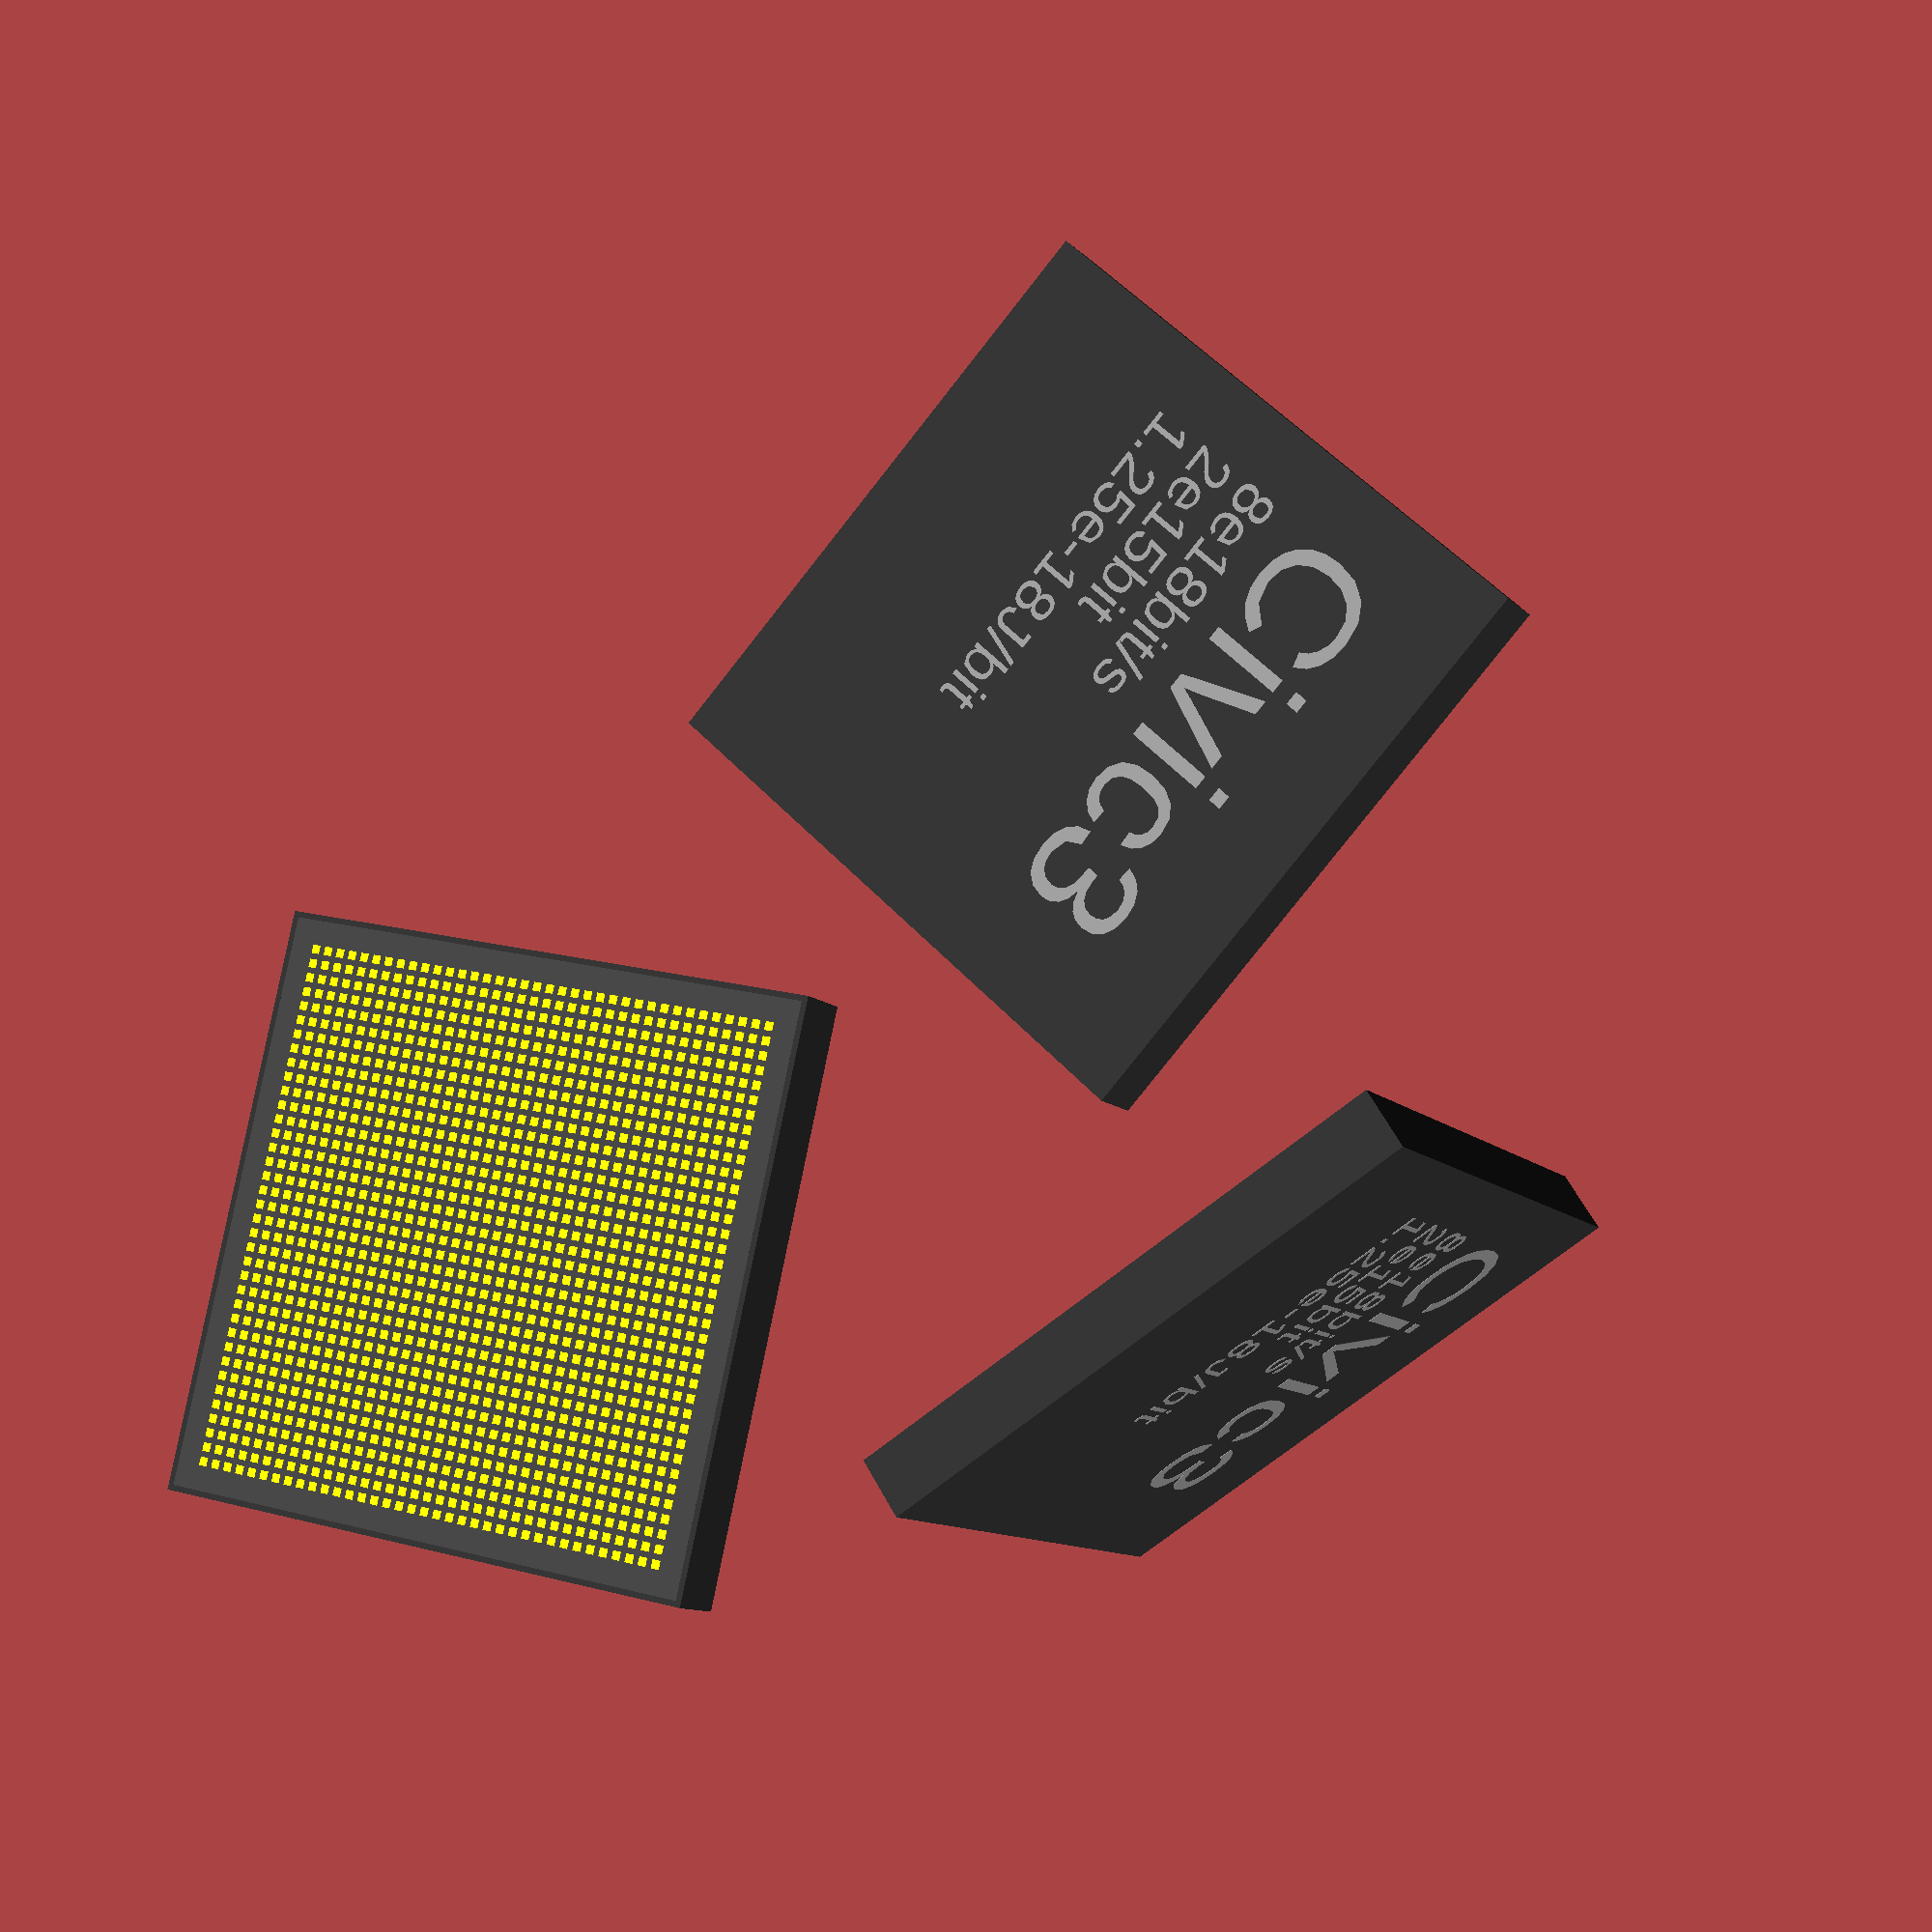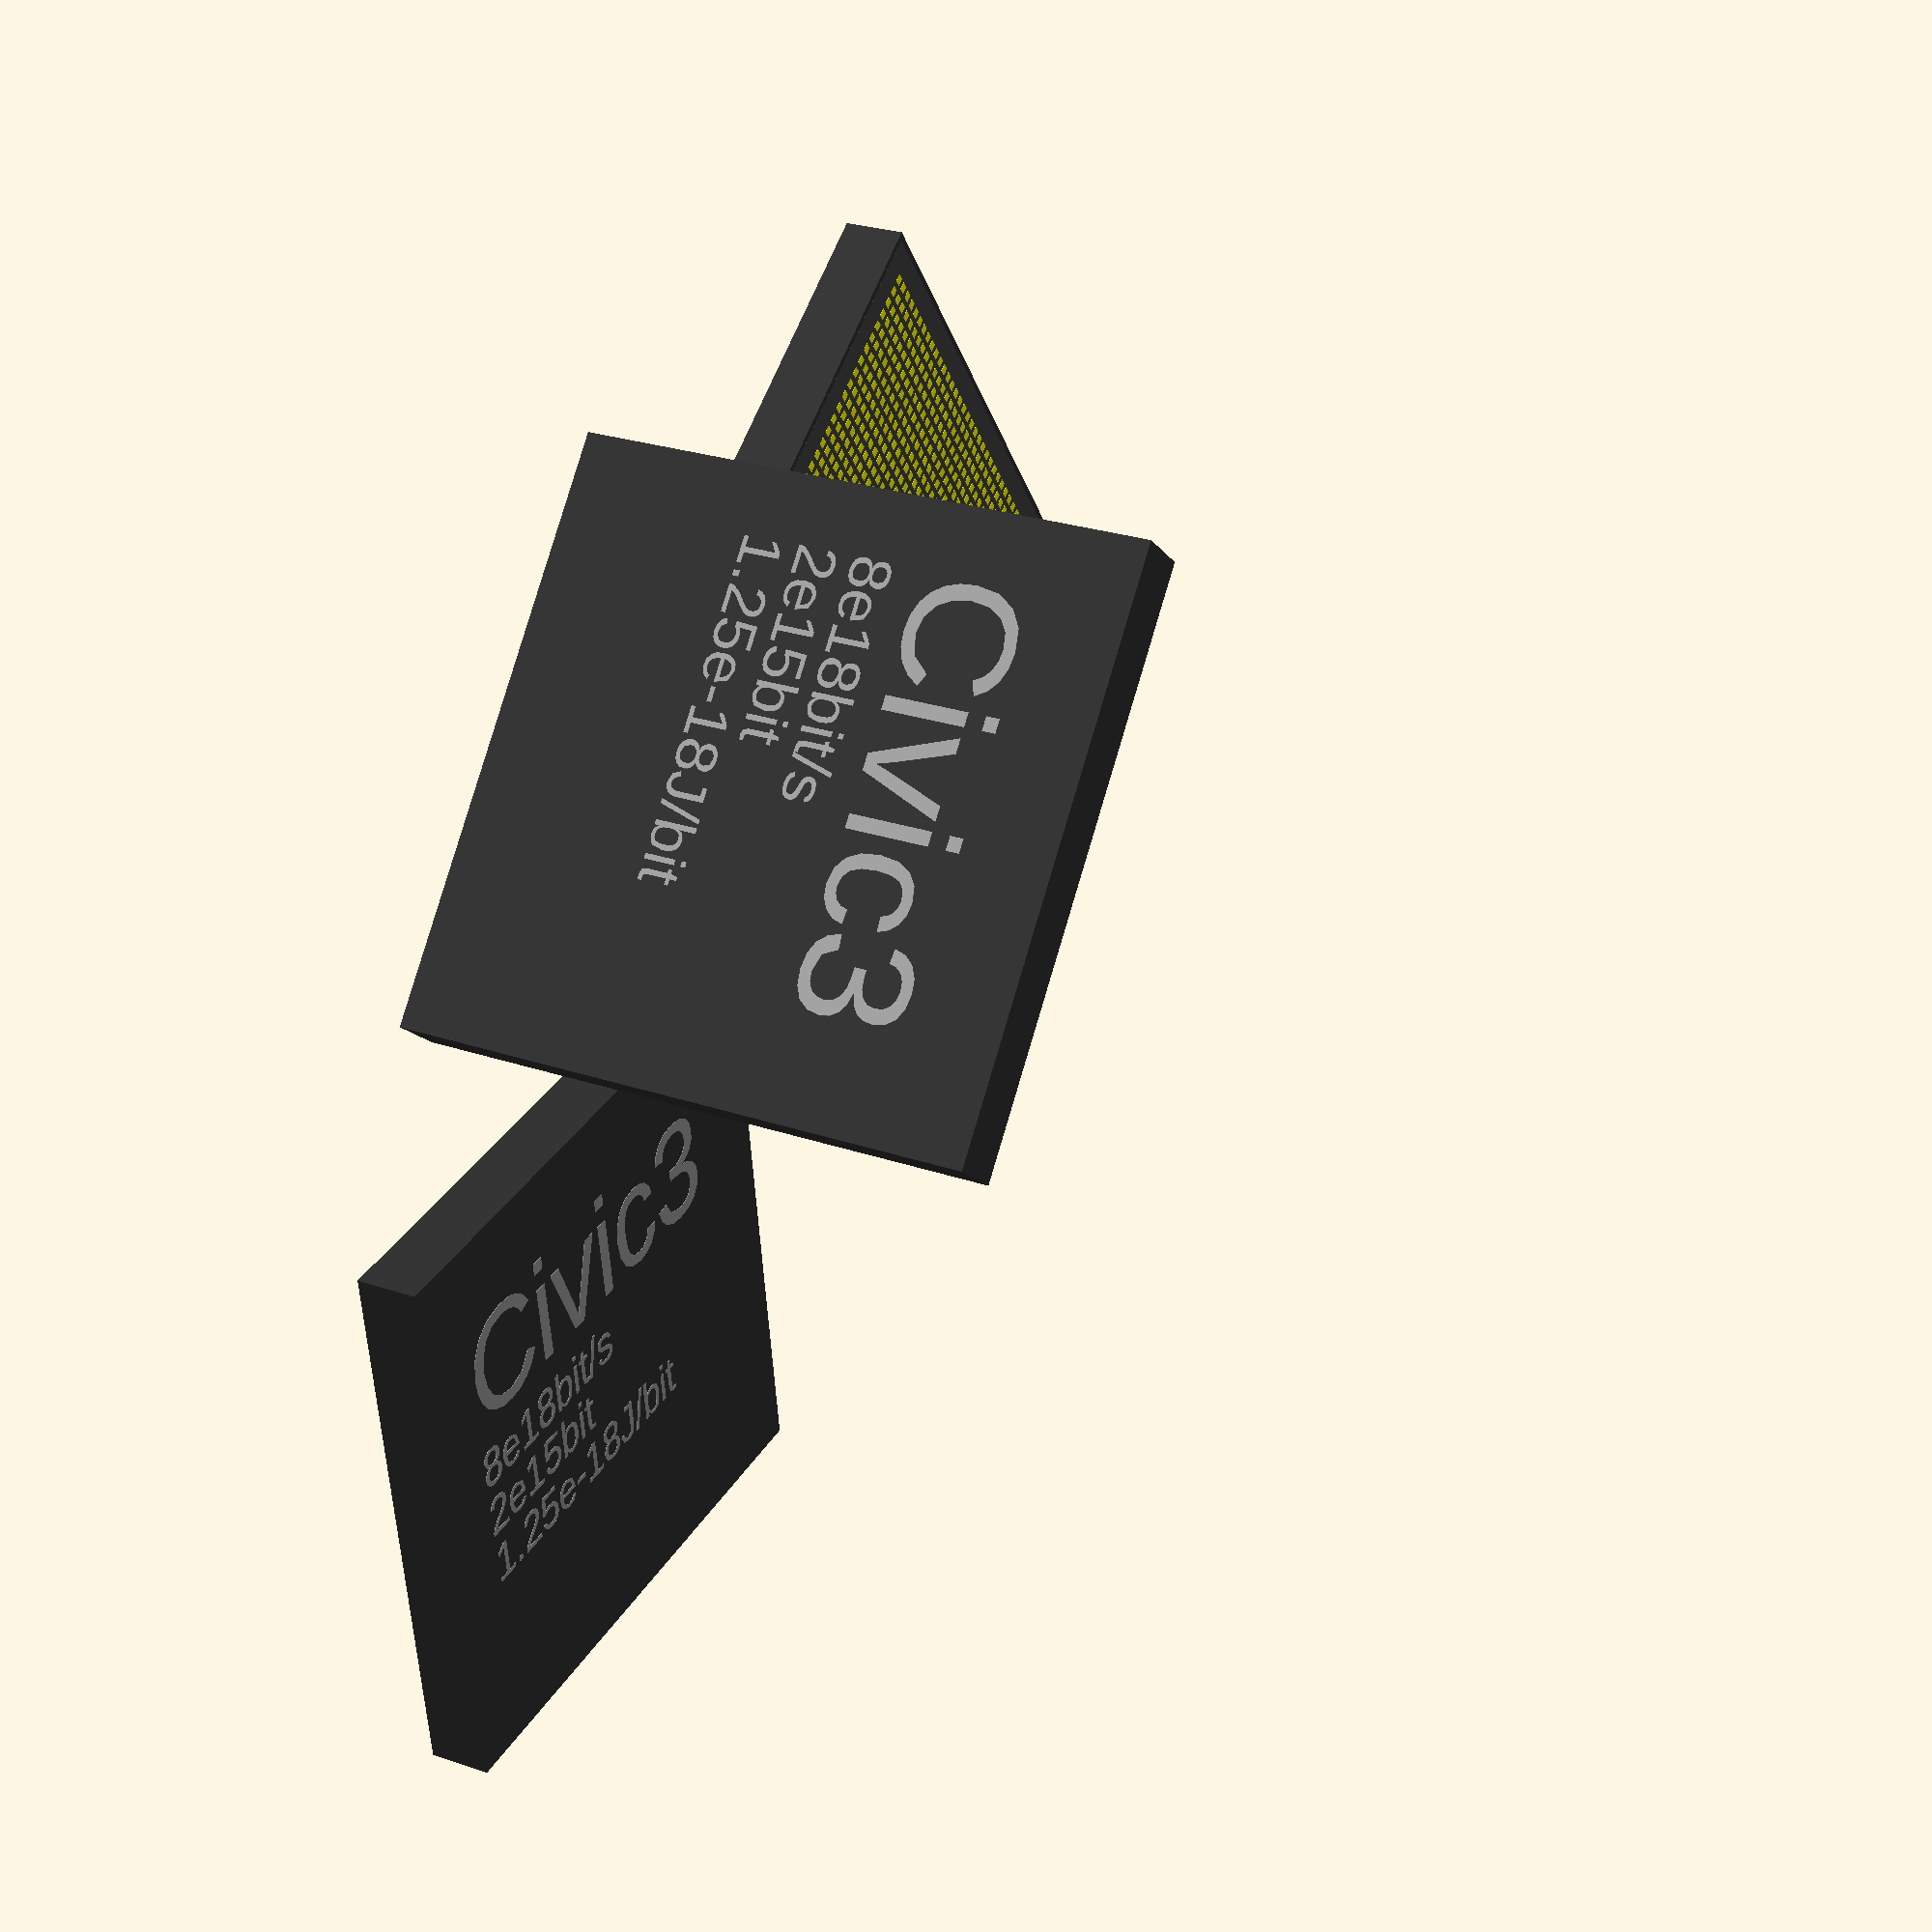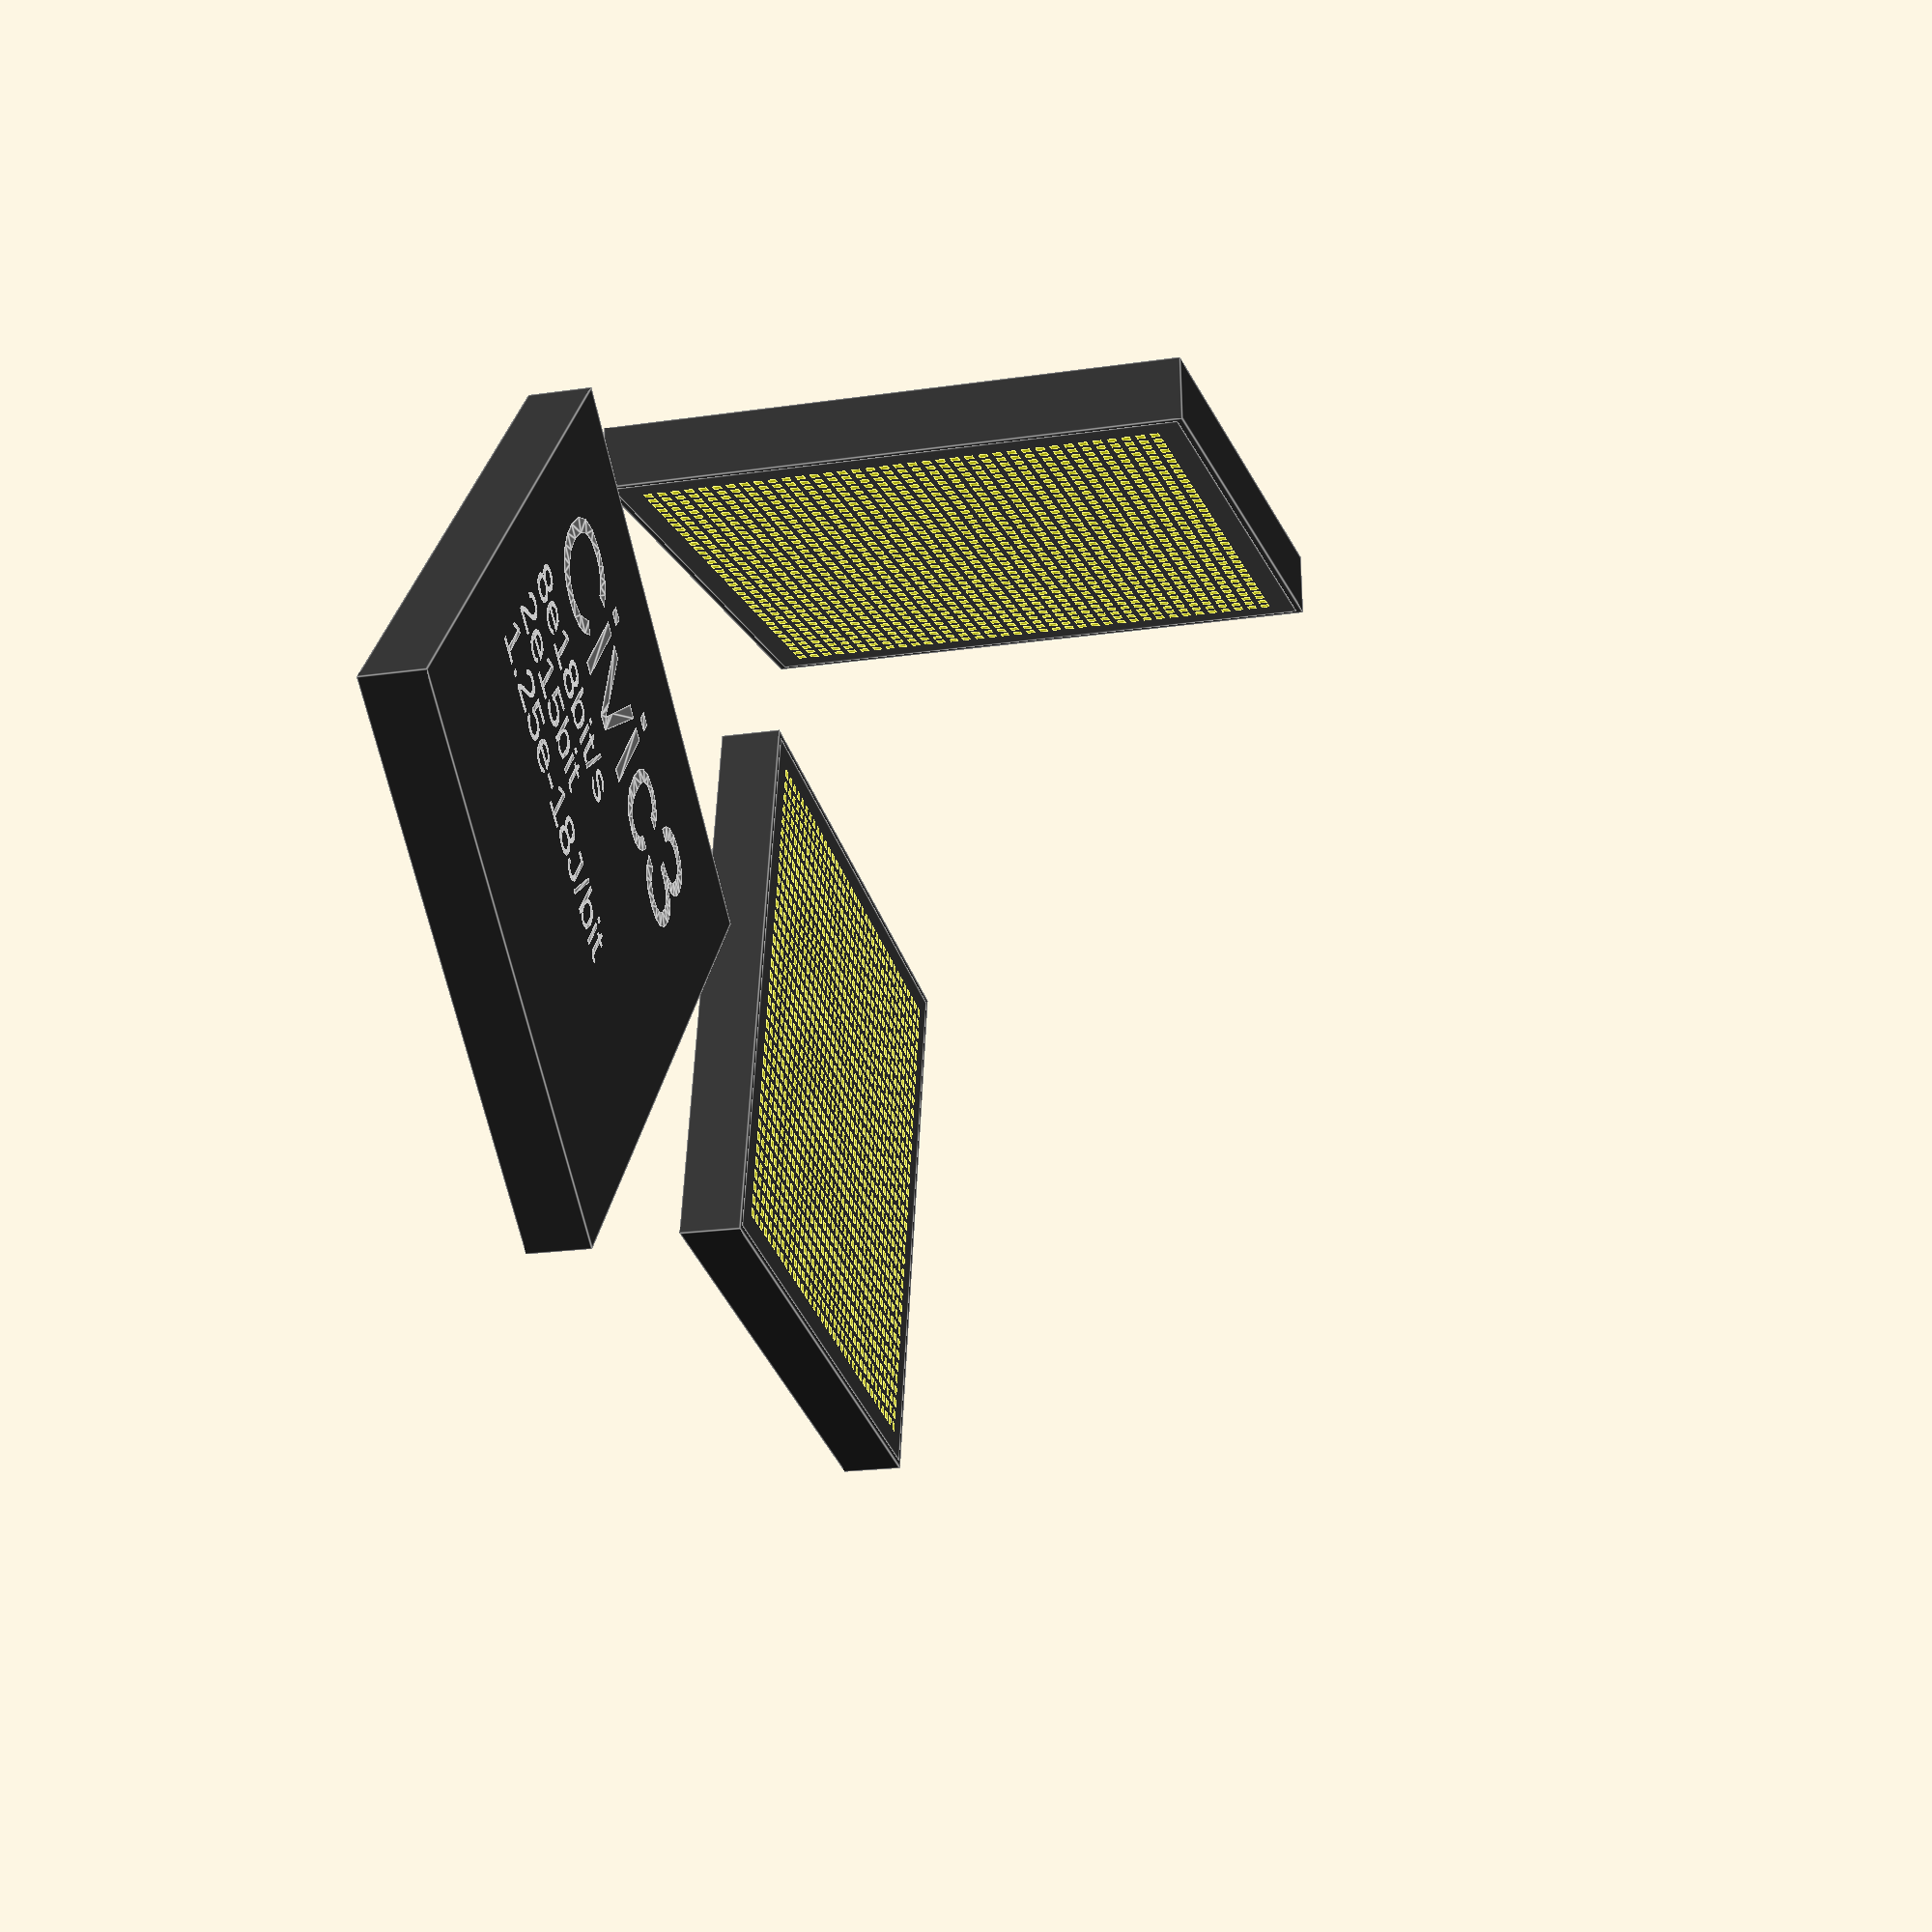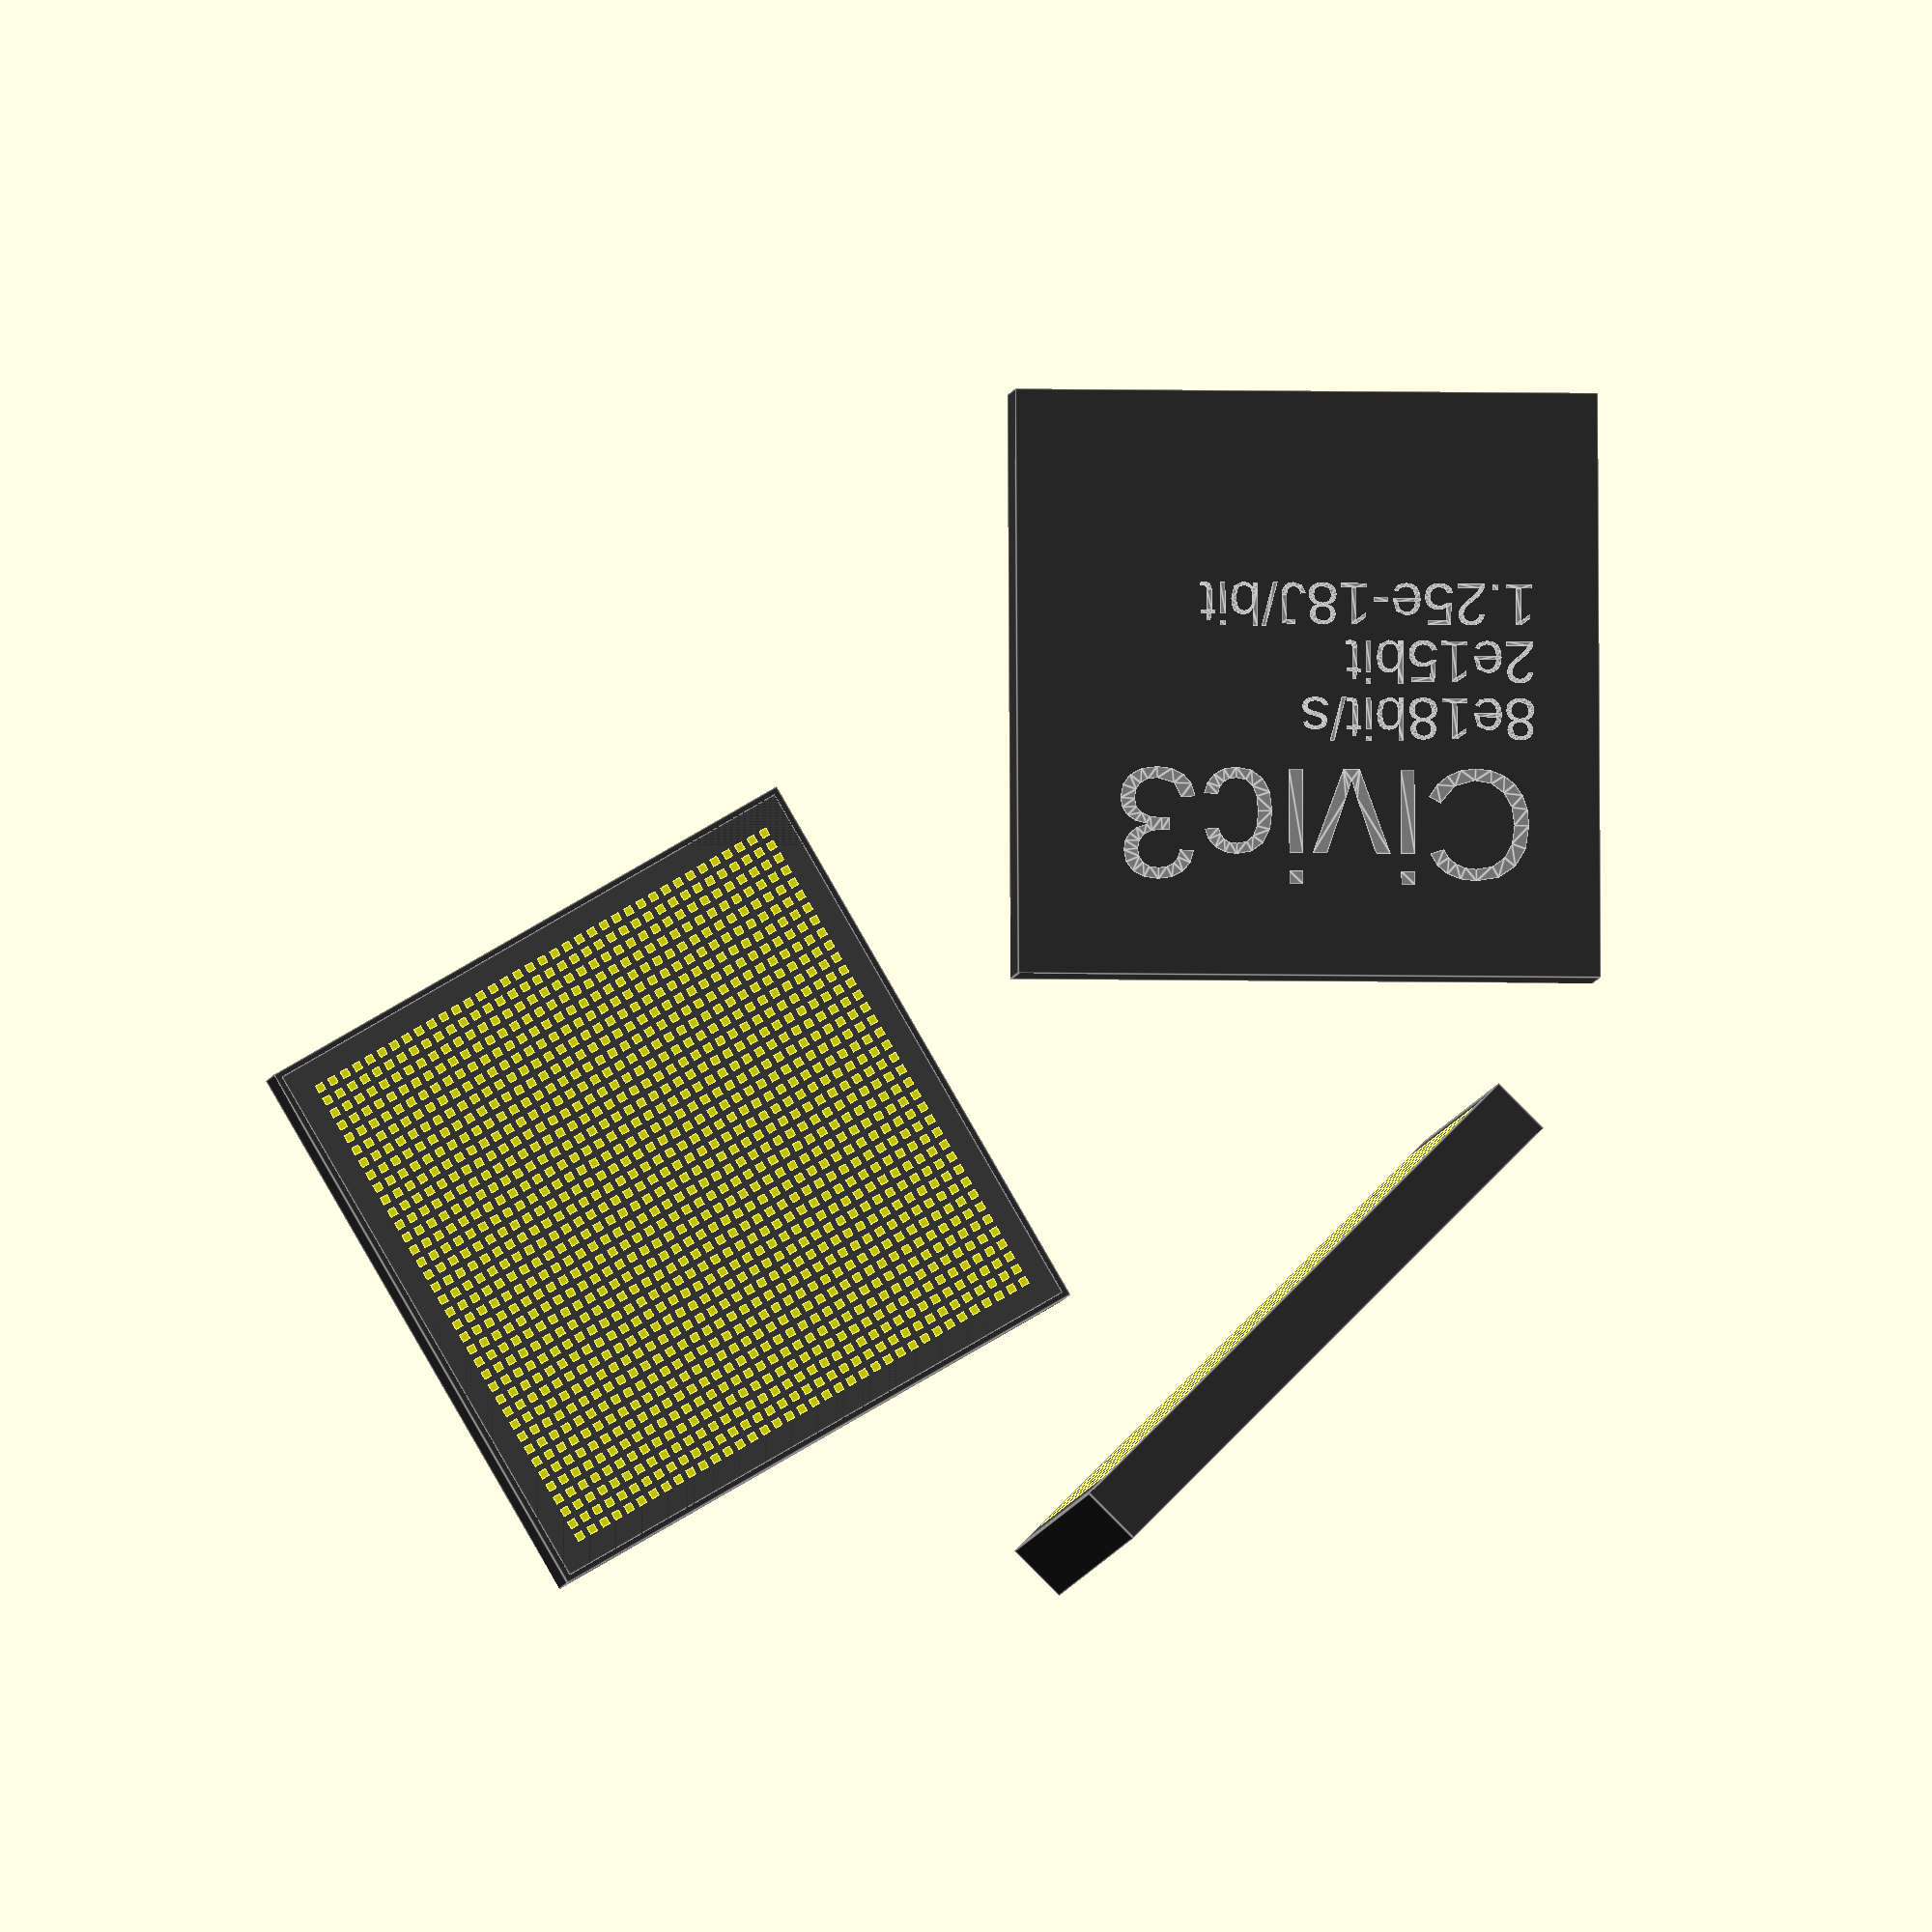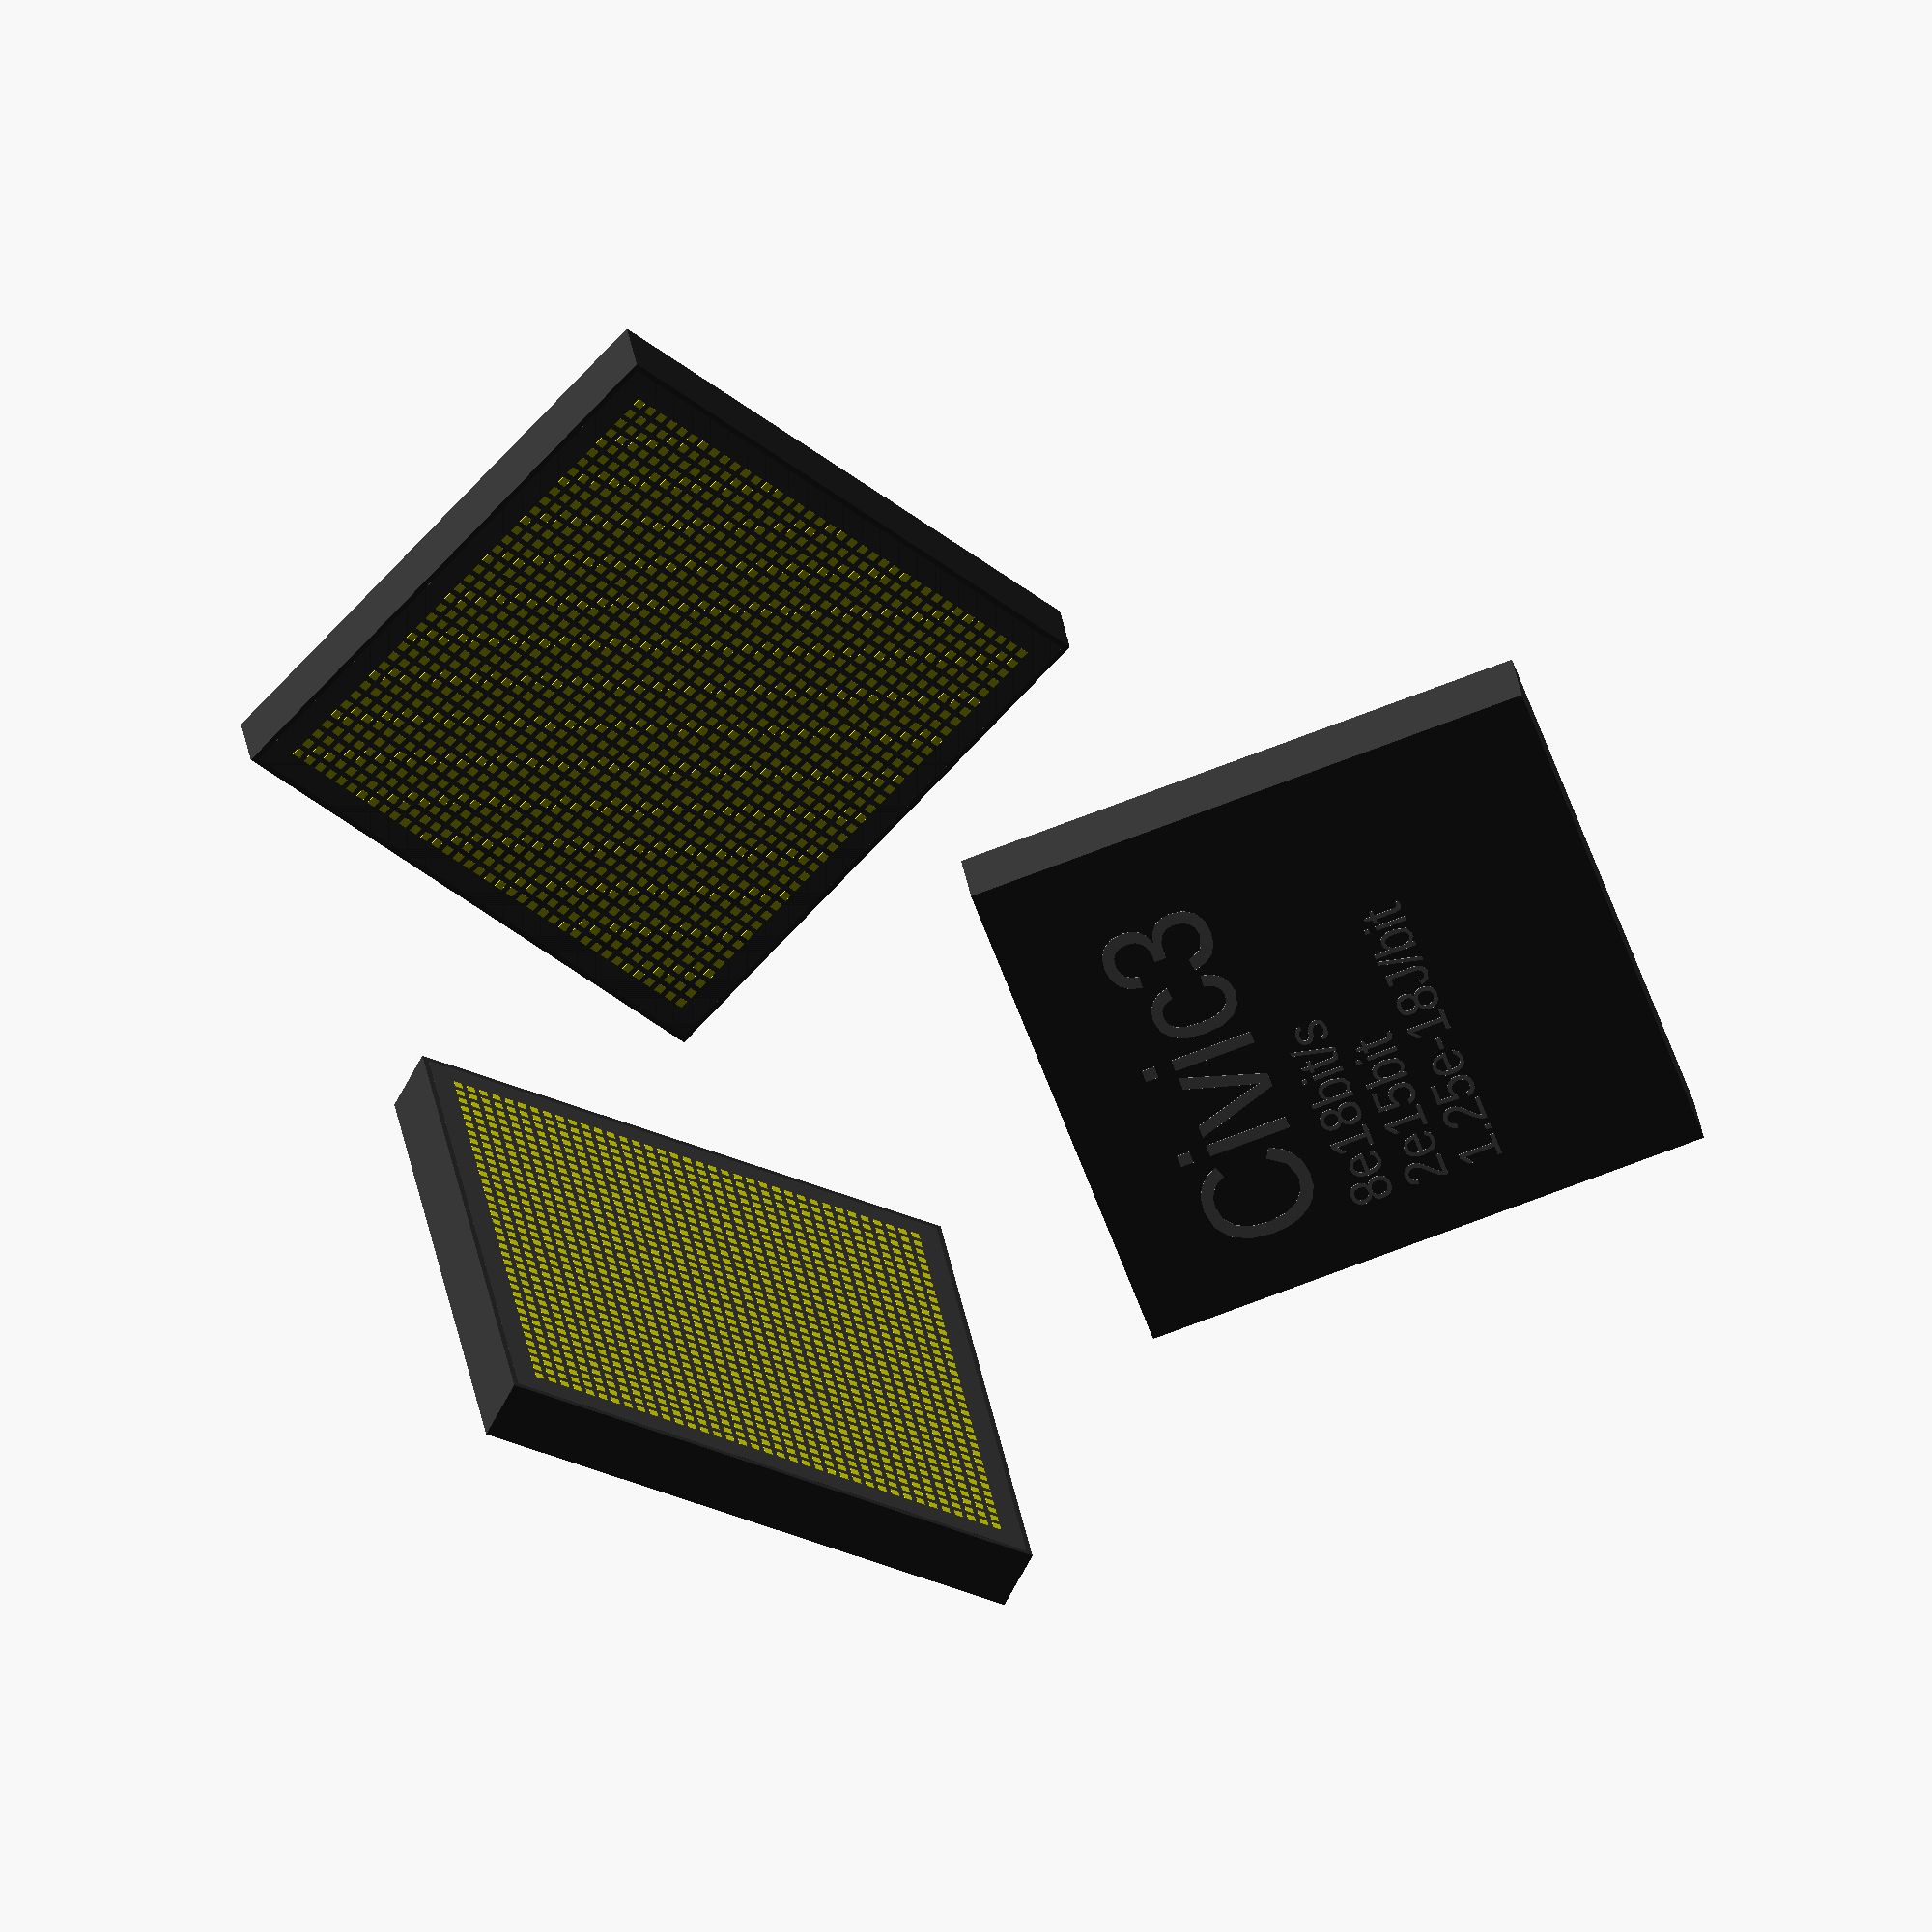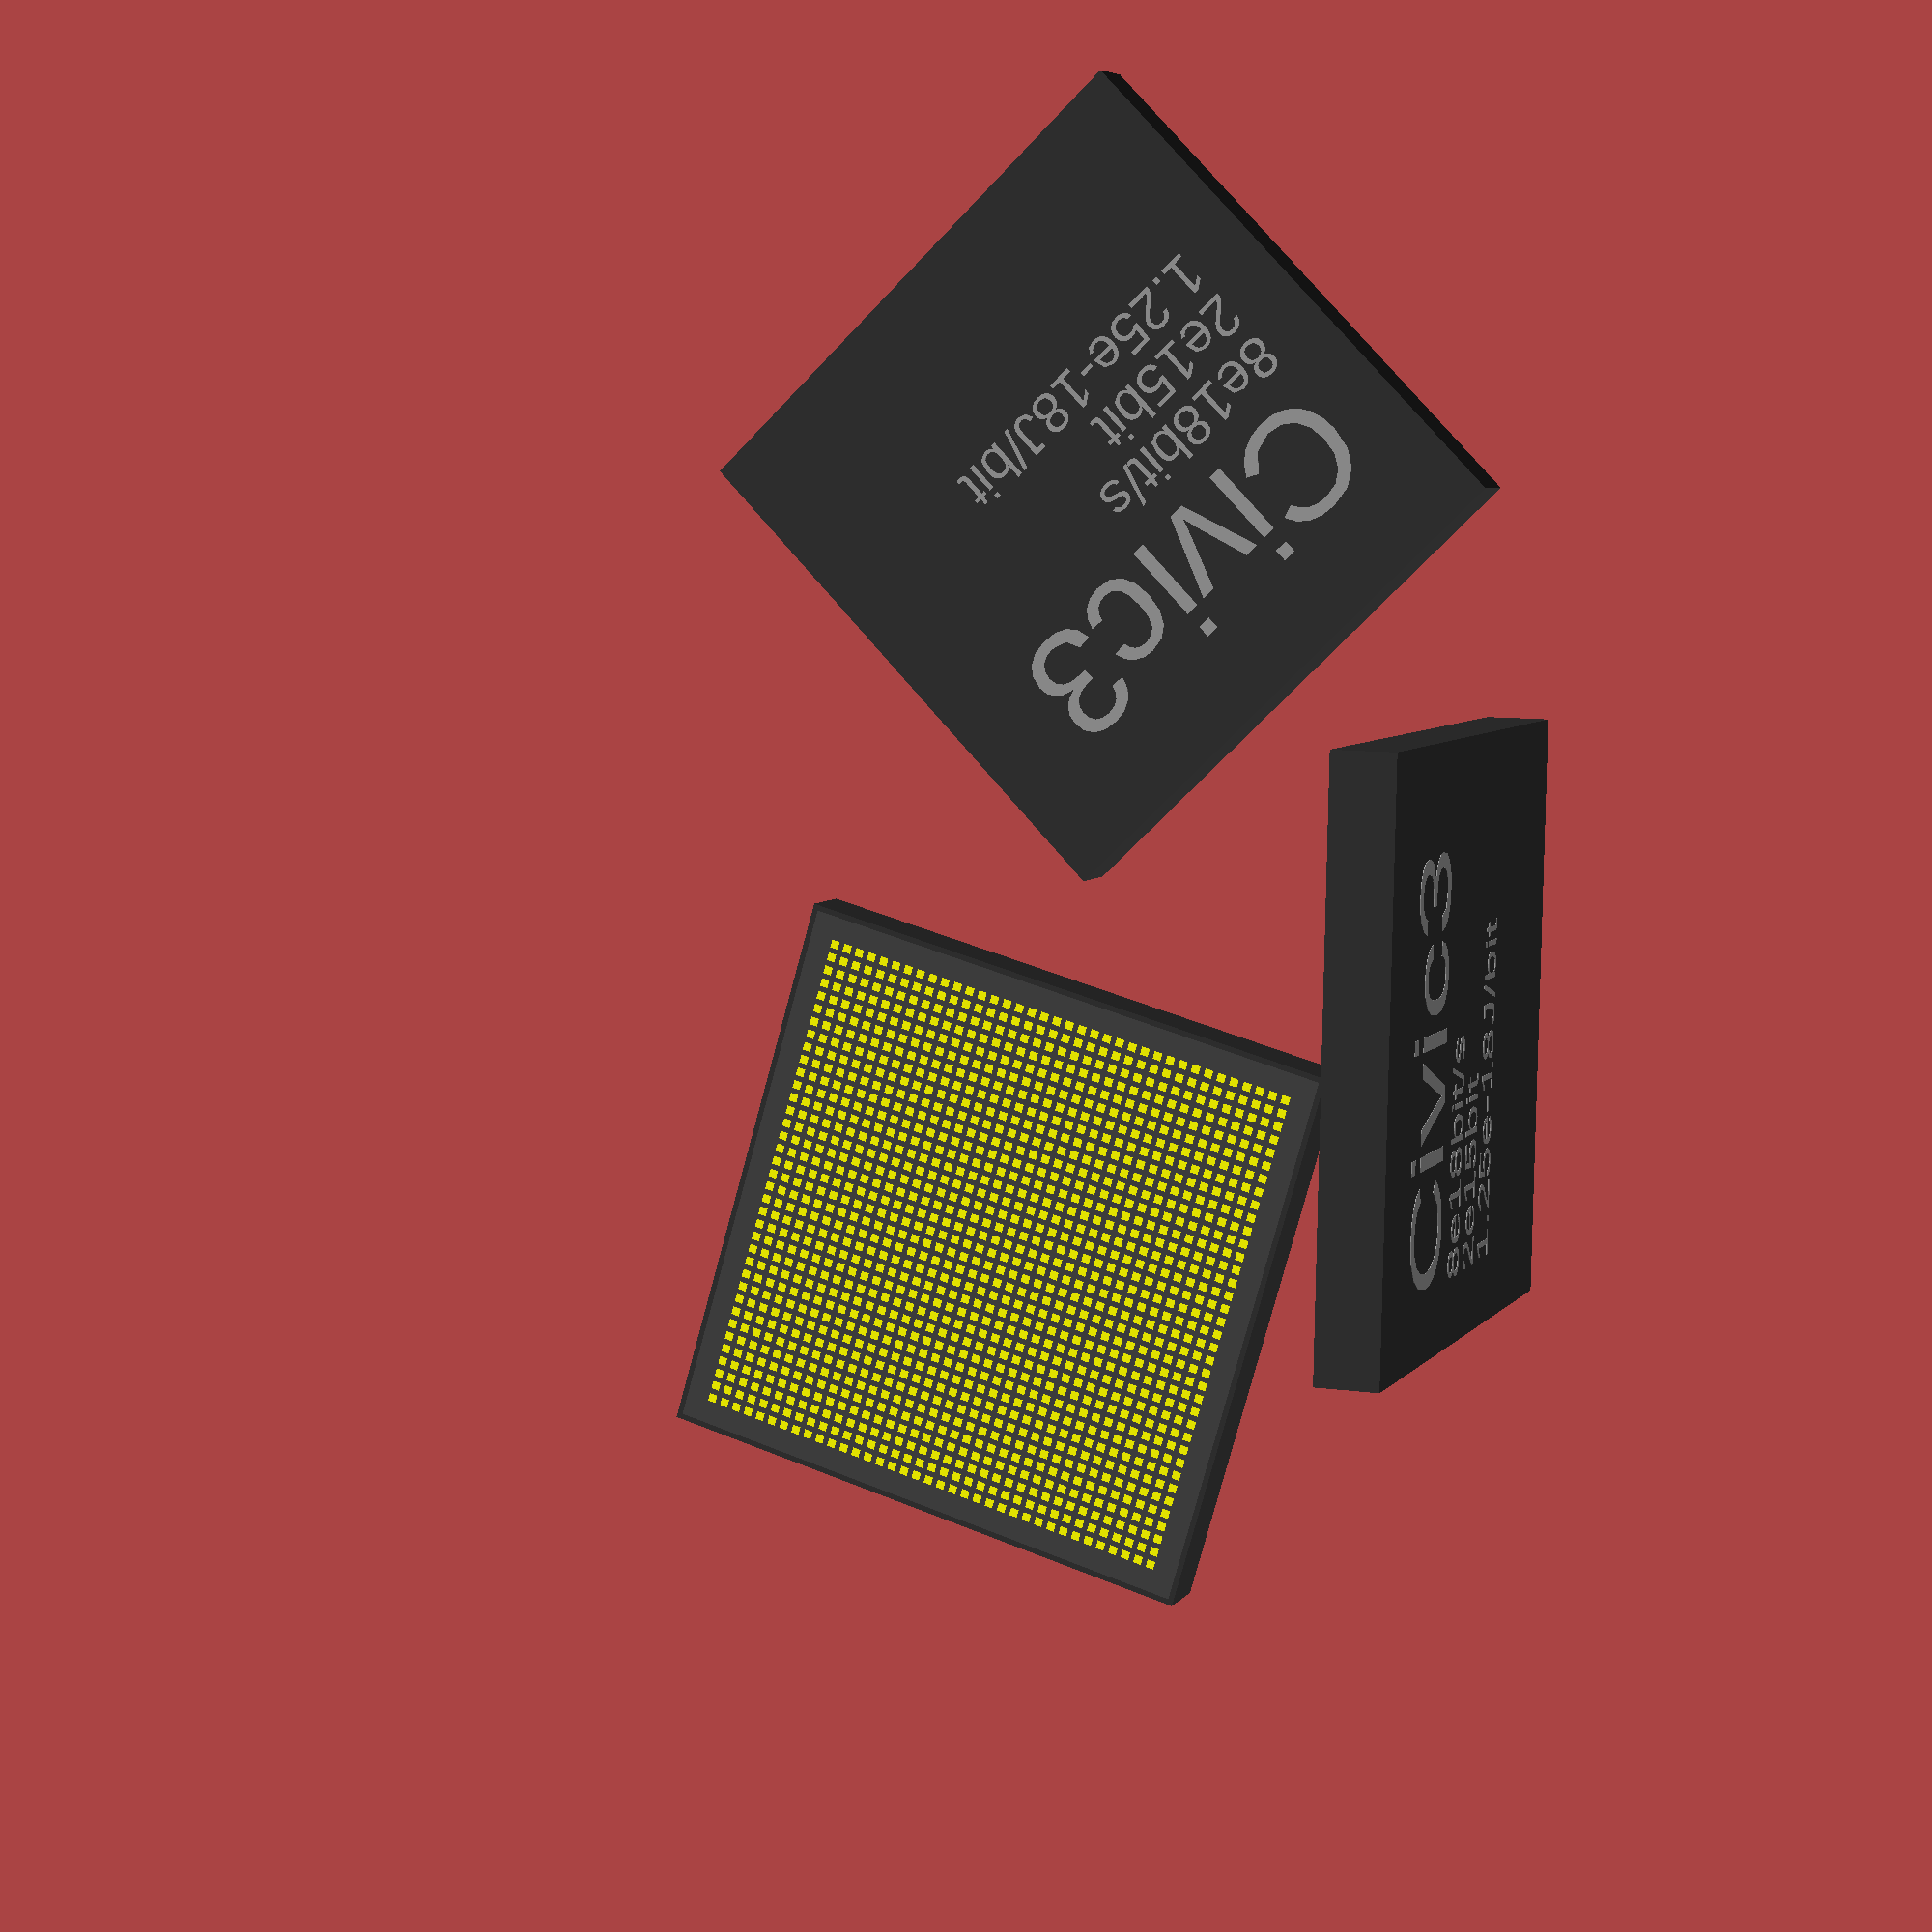
<openscad>
module civic3(pins=true,cover=true){
    color("#444"){
        cube([10,10,1]);
    }
    if(cover){
        translate([0,0,-0.099]){
            color([0.2,0.2,0.2]){
                difference(){
                    translate([-0.1,-0.1,0.1]){
                        cube([10.2,10.2,1.1]);
                    }
                    translate([0,0,-0.1]){
                        cube([10,10,1.2]);
                    }
                }
            }
        }
        color([0.6,0.6,0.6]){translate([0,0,1.1]){linear_extrude(0.01){
            translate([1,6.5,1]){text("Civic3",size=2);}
            translate([1,5.25,1]){text("8e18bit/s",size=0.75);}
            translate([1,4.25,1]){text("2e15bit",size=0.75);}
            translate([1,3.25,1]){text("1.25e-18J/bit",size=0.75);}
            //translate([1,2.25,1]){text("I/O 2.07e13bit/s",size=0.75);}
            //translate([1,1.25,1]){text("16GHz",size=0.75);}
        }}}
    }
    if(pins){
        color("#ff0"){union(){
                for(x=[0.5:0.25:9.5]){
                    for(y=[0.5:0.25:9.5]){
                        translate([x,y,0]){
                            cube([0.15,0.15,0.01],true);
                        }
                    }
        }}}
    }
}

civic3();
translate([10,20,0]){rotate([90,0,180+45]){
    civic3();
}}
translate([23,12,1]){rotate([180,0,180+30]){
    civic3();
}}

//use openscad civic3.scad -o civic3.png --colorscheme=Starnight --imgsize=1000,1000 --autocenter --viewall
//$vpt=[10,15,0];$vpd=80;

</openscad>
<views>
elev=10.8 azim=257.2 roll=204.4 proj=p view=wireframe
elev=333.4 azim=352.7 roll=297.9 proj=p view=solid
elev=199.8 azim=220.4 roll=254.7 proj=p view=edges
elev=185.7 azim=359.7 roll=187.3 proj=o view=edges
elev=145.4 azim=71.7 roll=189.0 proj=o view=wireframe
elev=354.0 azim=136.1 roll=20.1 proj=p view=wireframe
</views>
